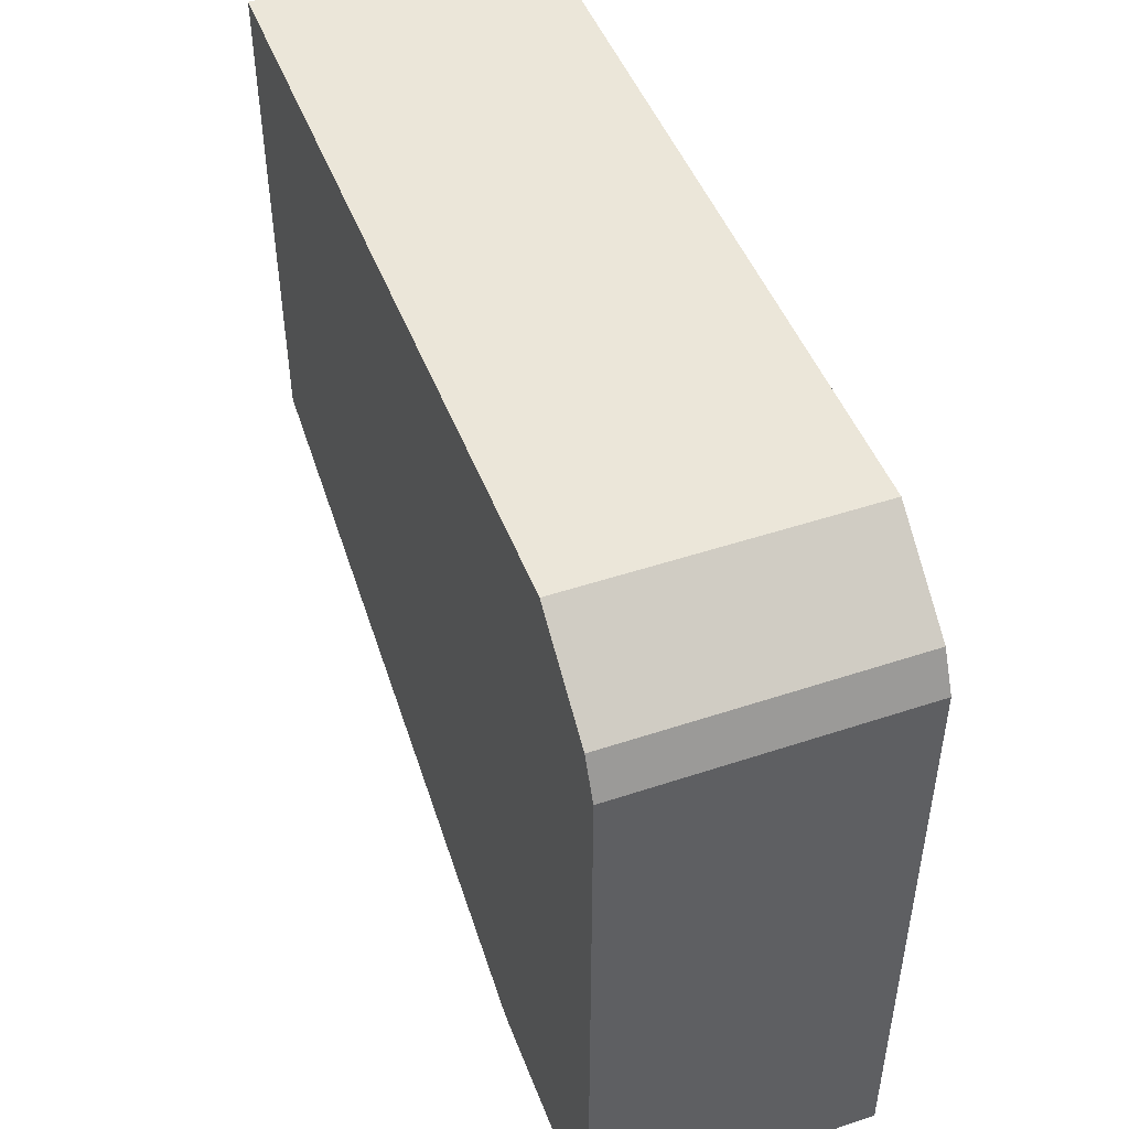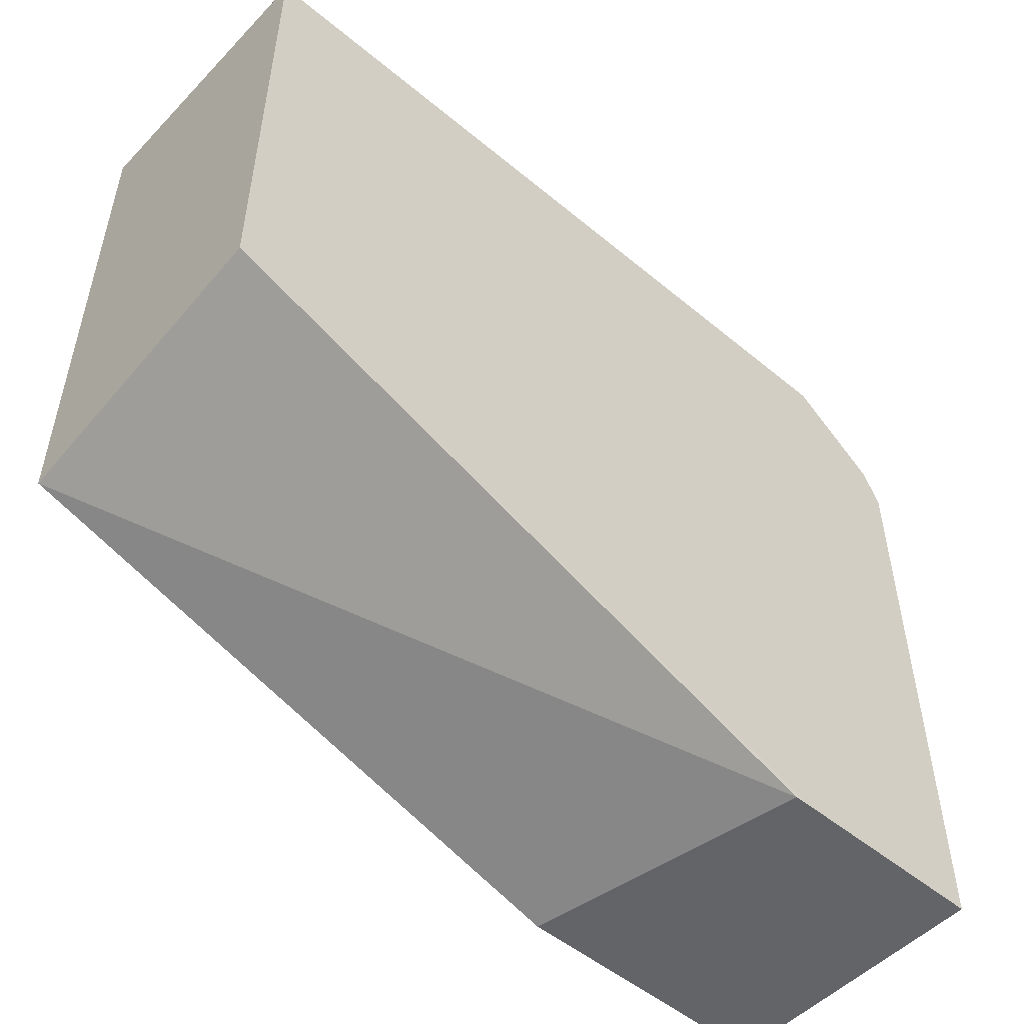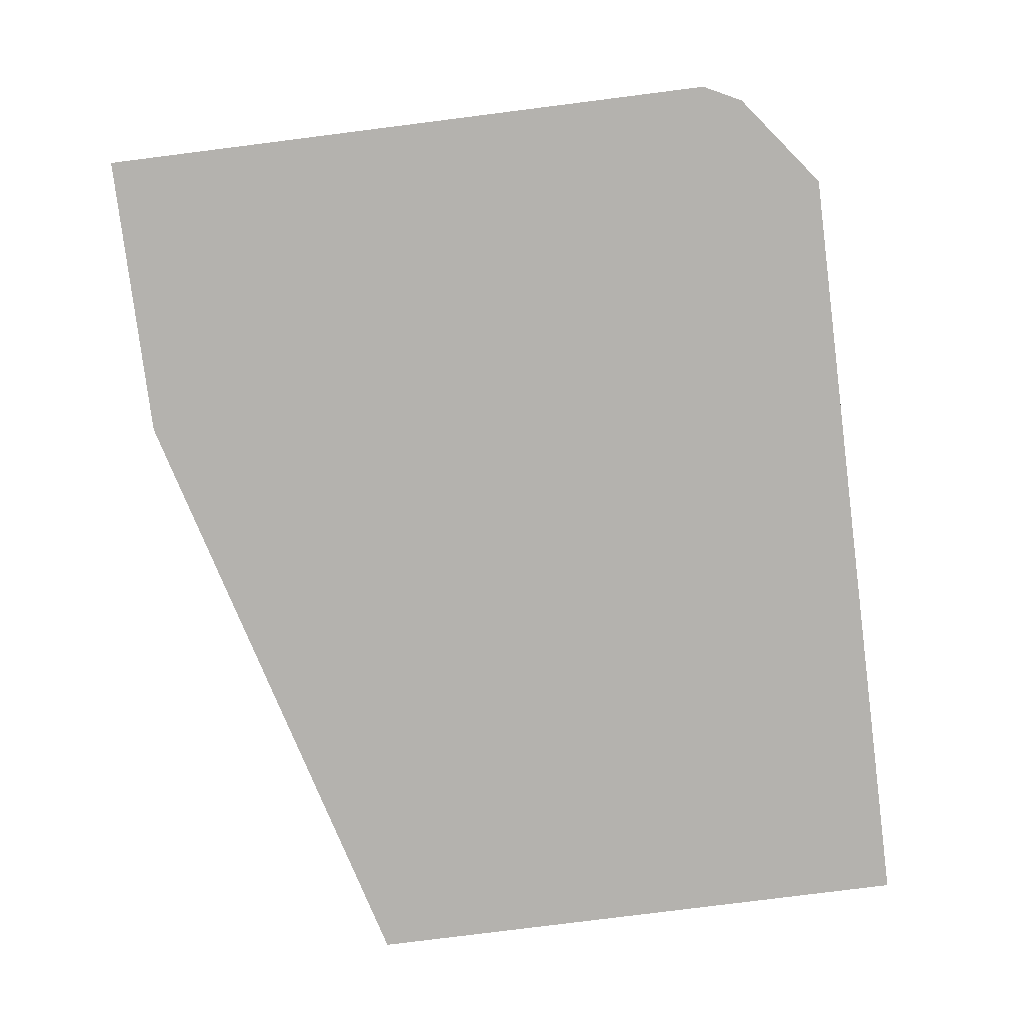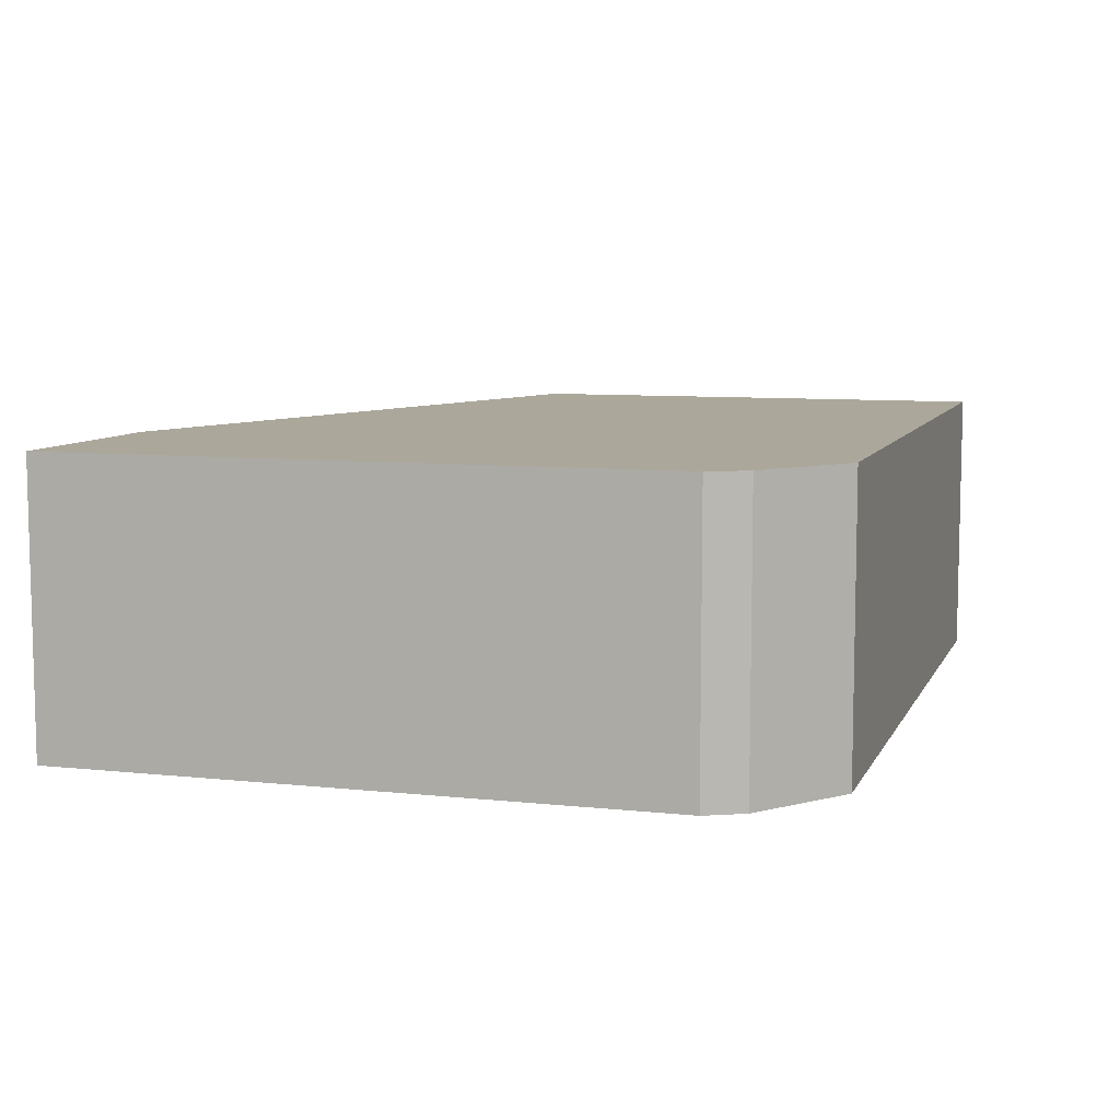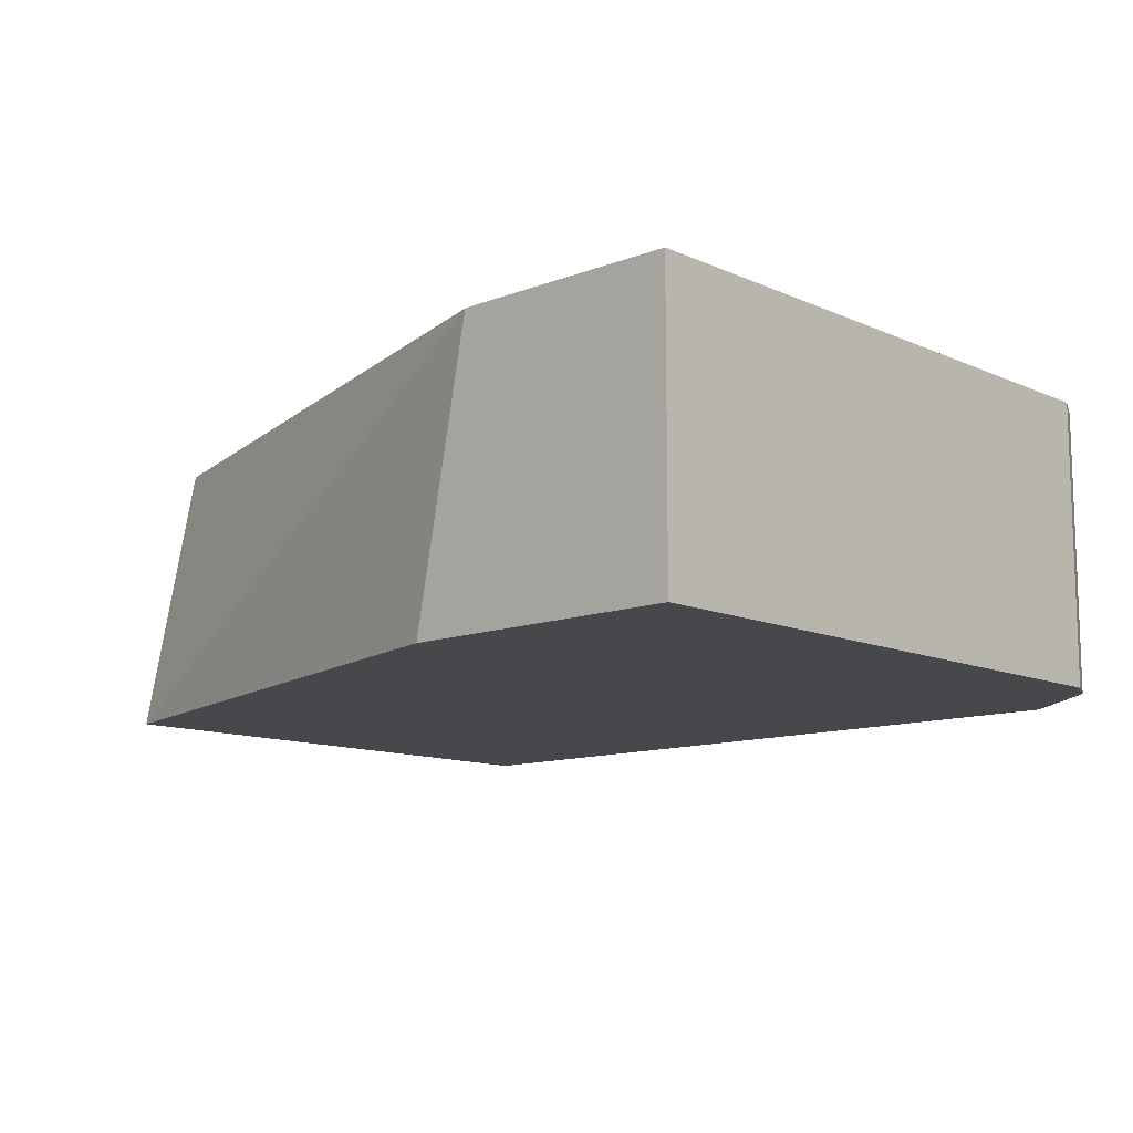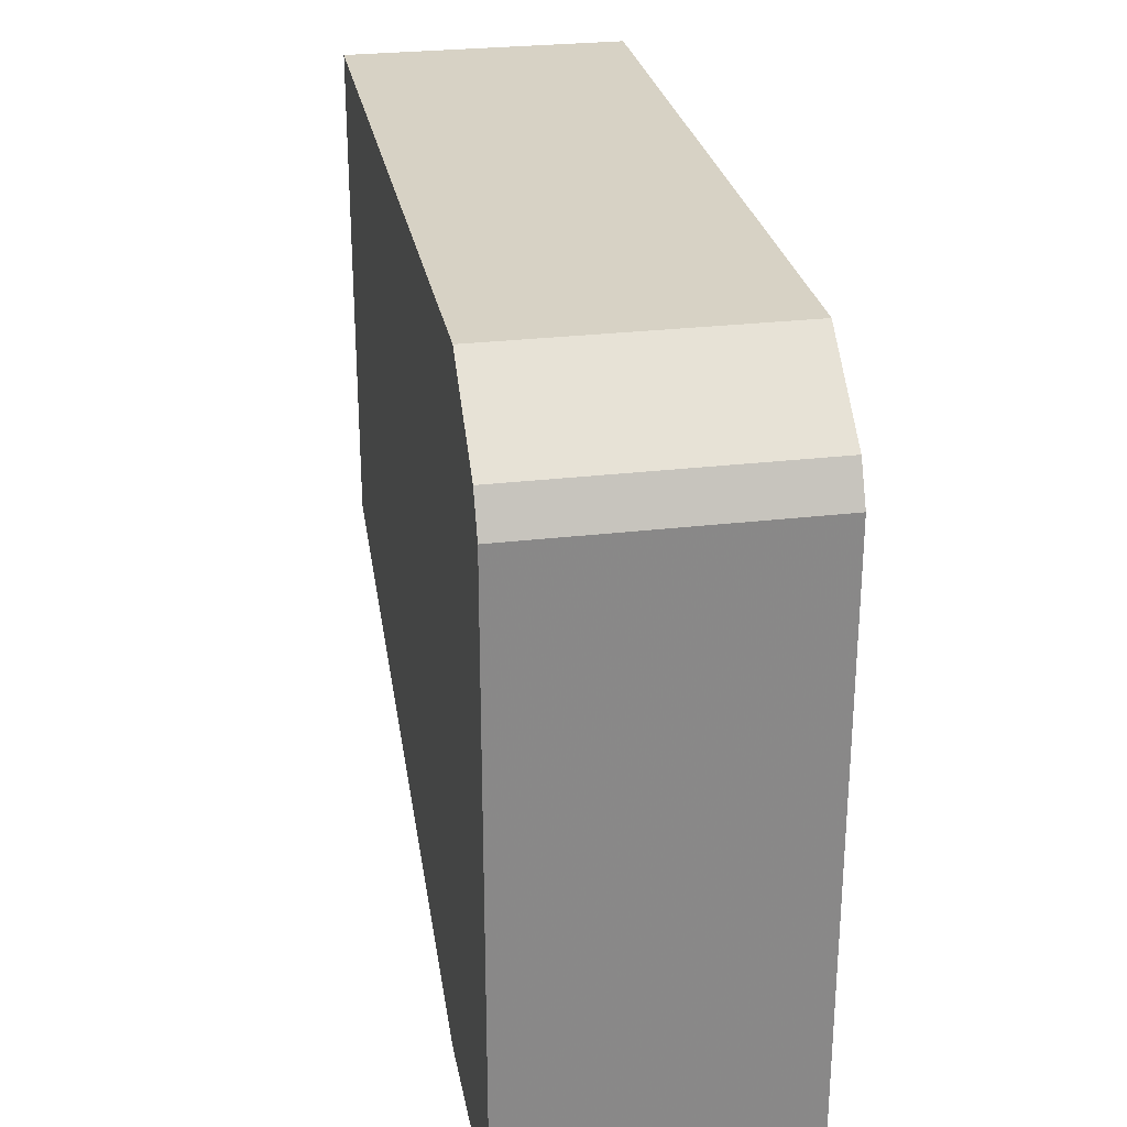
<metadata>
{"format":"obj","ext":"obj","renderer":"f3d","projection":"perspective","resolution":1024,"background":"white","views":[{"elev":47.8,"azim":69.5,"up":"+Y"},{"elev":-51.3,"azim":-42.0,"up":"+Y"},{"elev":-79.7,"azim":97.2,"up":"+Z"},{"elev":8.1,"azim":106.8,"up":"+Z"},{"elev":-11.5,"azim":42.8,"up":"+Z"},{"elev":27.4,"azim":79.6,"up":"+Y"}]}
</metadata>
<code>
v 0.09789 -0.5361 -0.03241
v -0.07642 -0.4879 -0.03241
v 0.179 -0.5361 -0.03241
v 0.1139 -0.5361 0.05013
v -0.07642 -0.4719 0.05021
v -0.07642 -0.3267 -0.03241
v 0.179 -0.358 -0.03241
v 0.179 -0.5361 0.05021
v 0.1176 -0.5361 0.05021
v -0.07642 -0.406 0.05021
v -0.07642 -0.3267 0.05018
v 0.1471 -0.3267 -0.03241
v 0.179 -0.358 0.05021
v 0.1736 -0.3472 -0.03241
v 0.0992 -0.3267 0.05021
v 0.1471 -0.3267 0.05021
v 0.1736 -0.3472 0.05021
f 5 8 13
f 5 13 17
f 5 17 16
f 5 16 15
f 5 15 10
f 6 11 15
f 12 17 14
f 6 16 12
f 7 14 17
f 10 15 11
f 12 16 17
f 5 9 8
f 6 15 16
f 4 9 5
f 7 17 13
f 3 7 13
f 3 13 8
f 1 2 6
f 1 6 12
f 1 12 14
f 1 7 3
f 1 3 8
f 1 14 7
f 1 9 4
f 1 4 2
f 2 5 10
f 2 10 11
f 2 11 6
f 2 4 5
f 1 8 9

</code>
